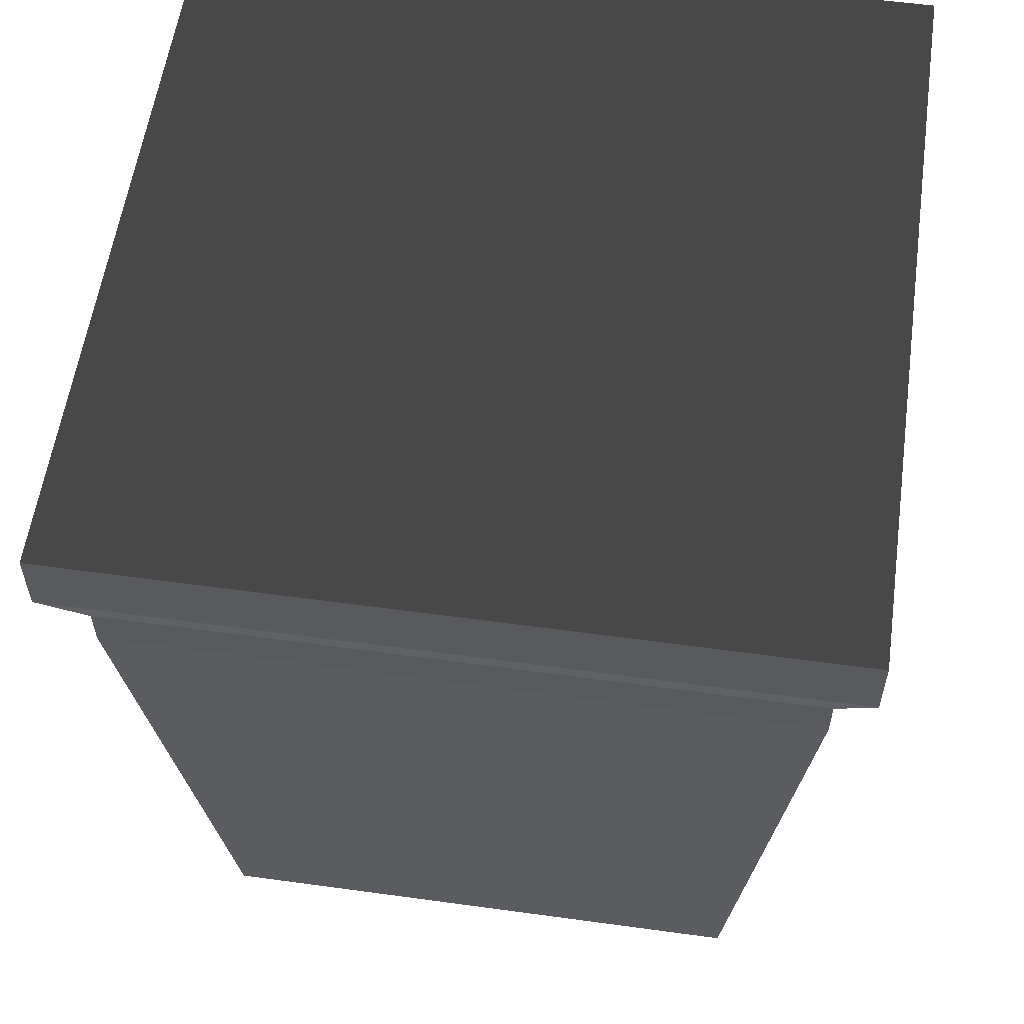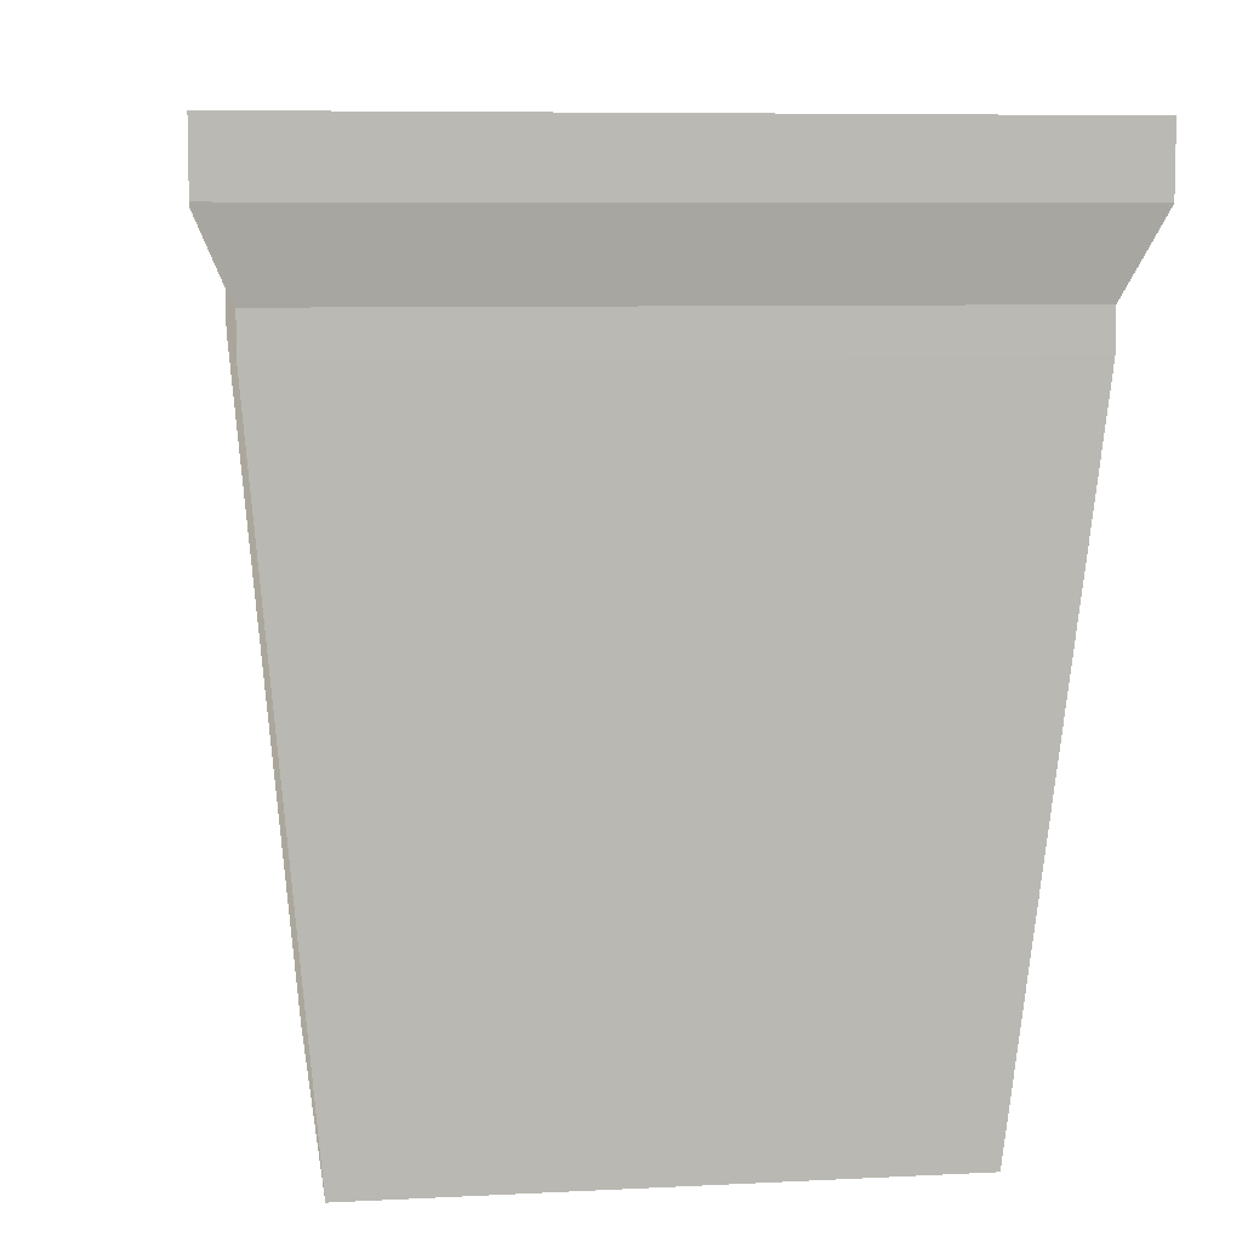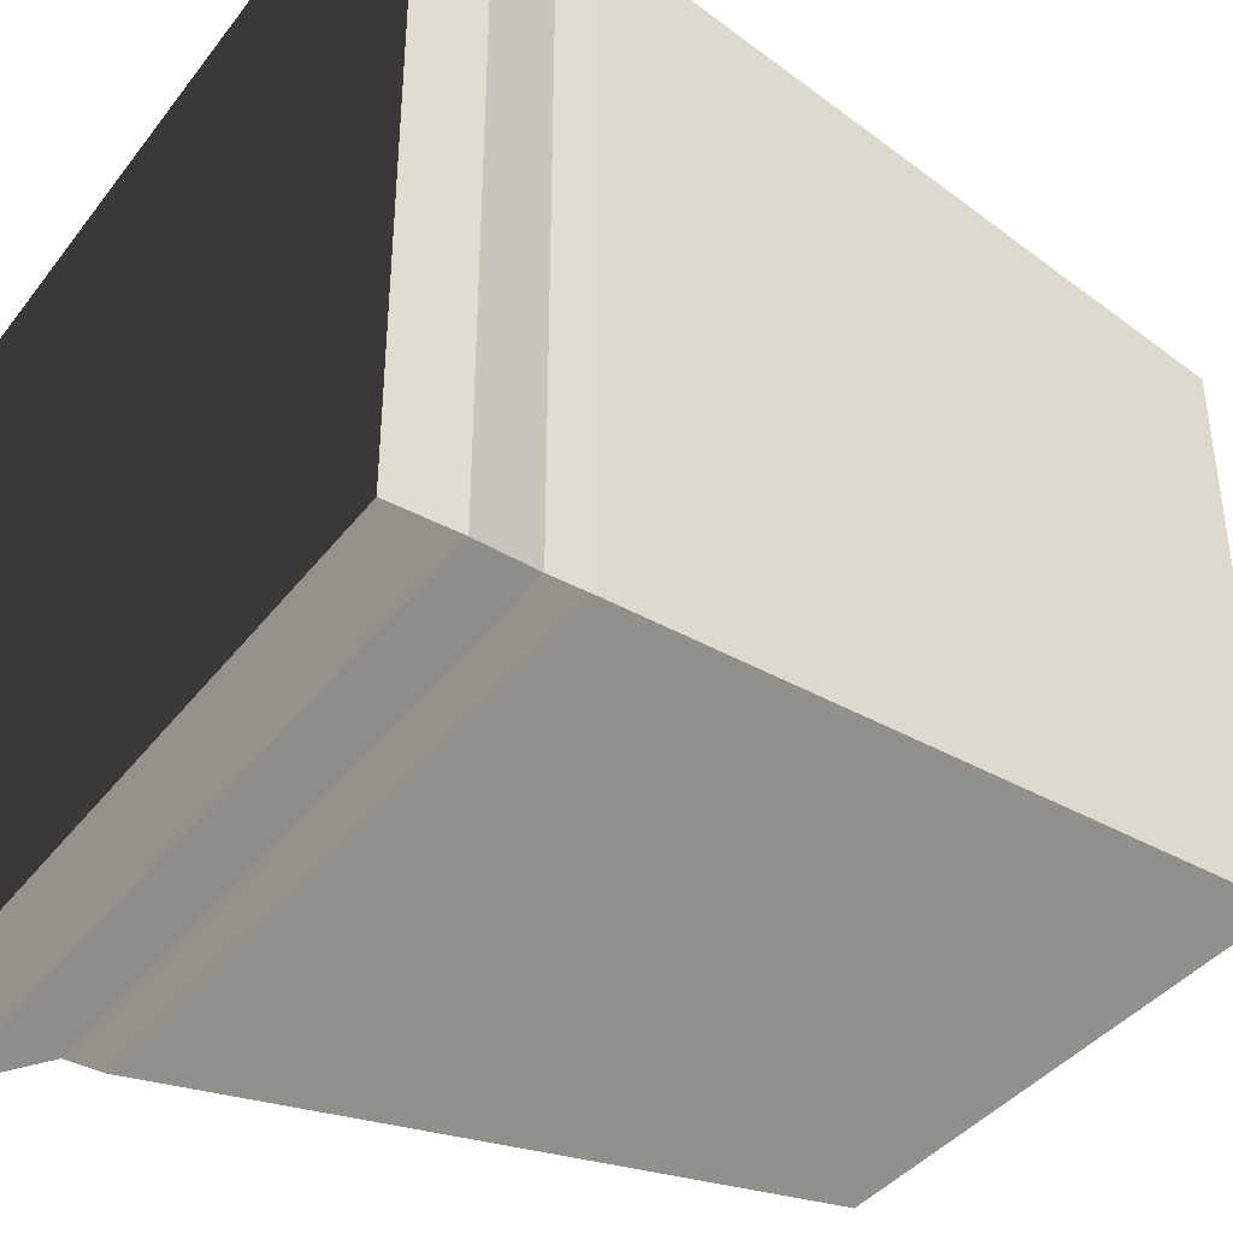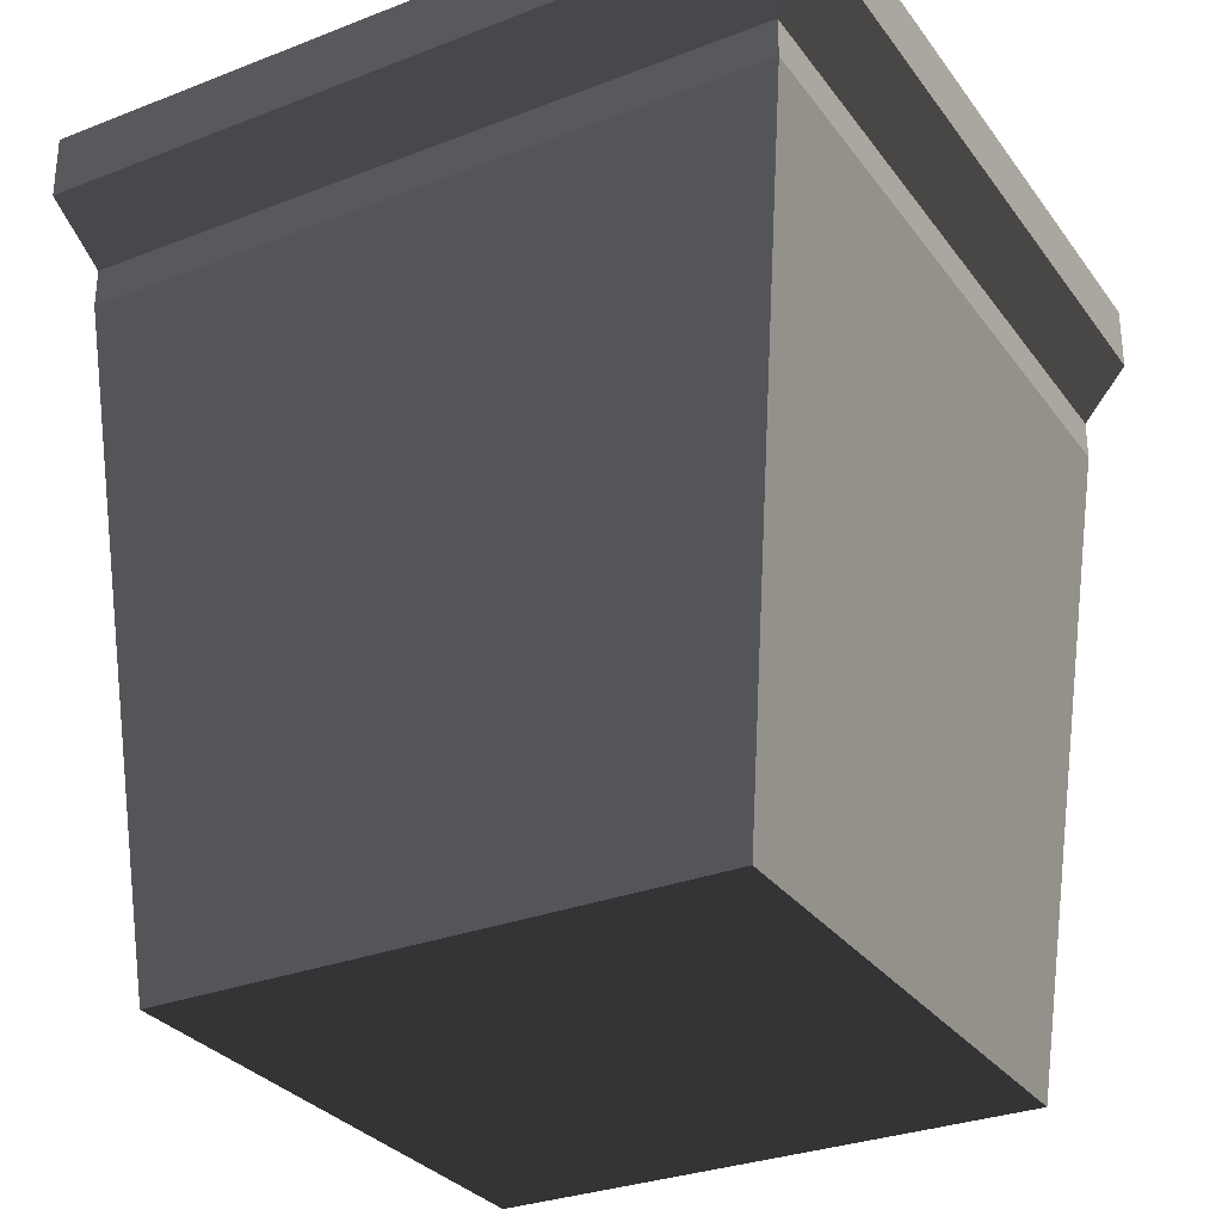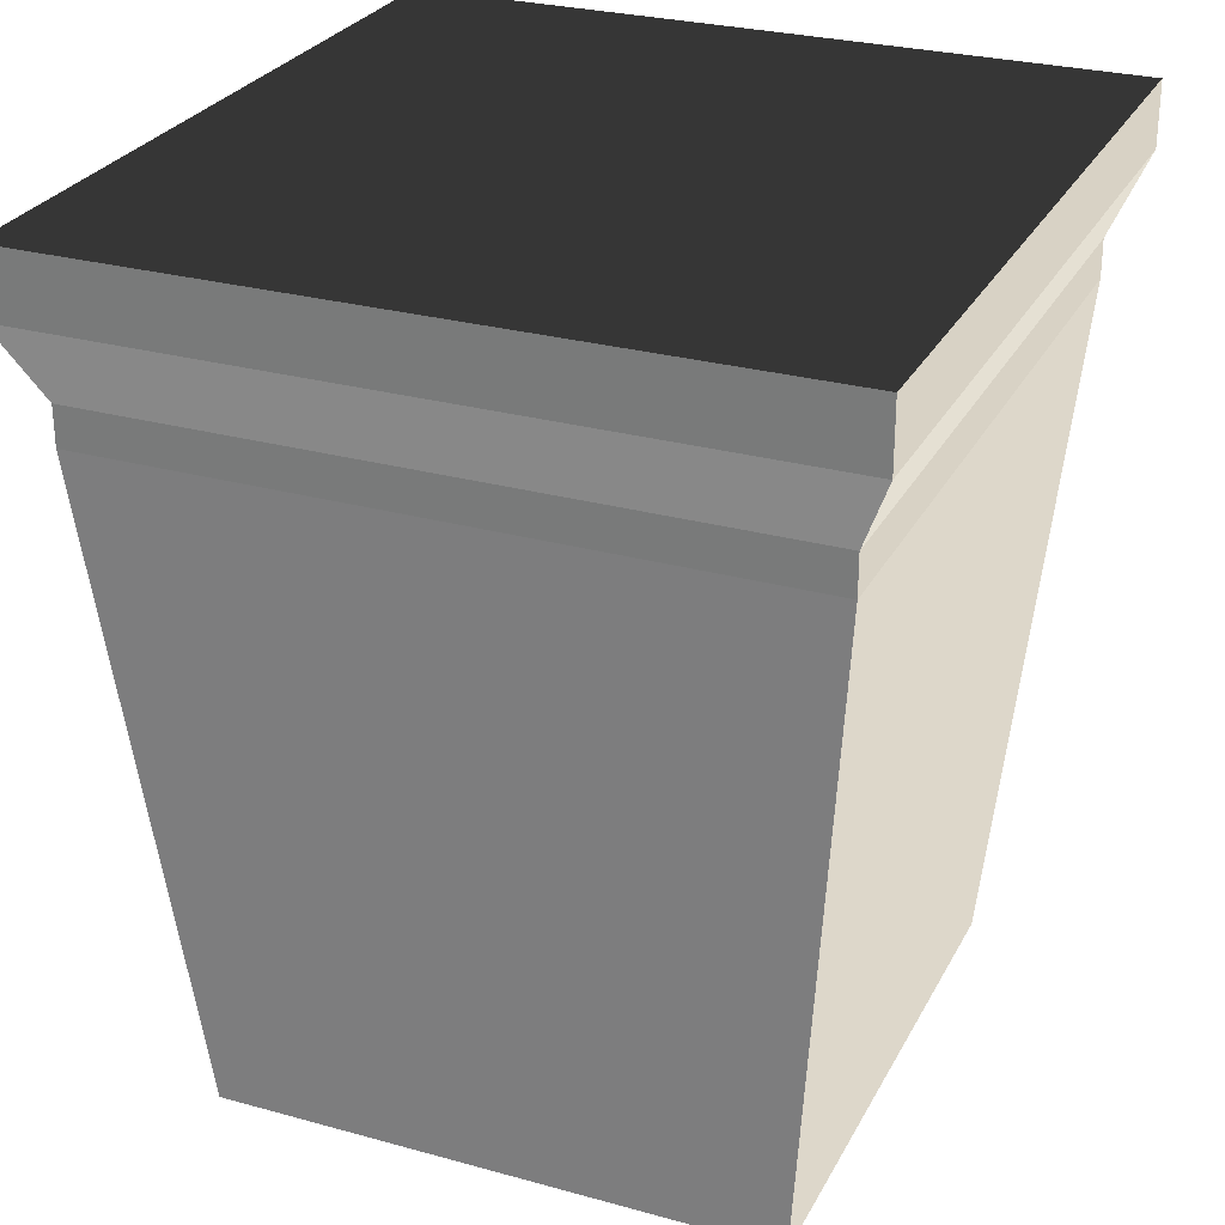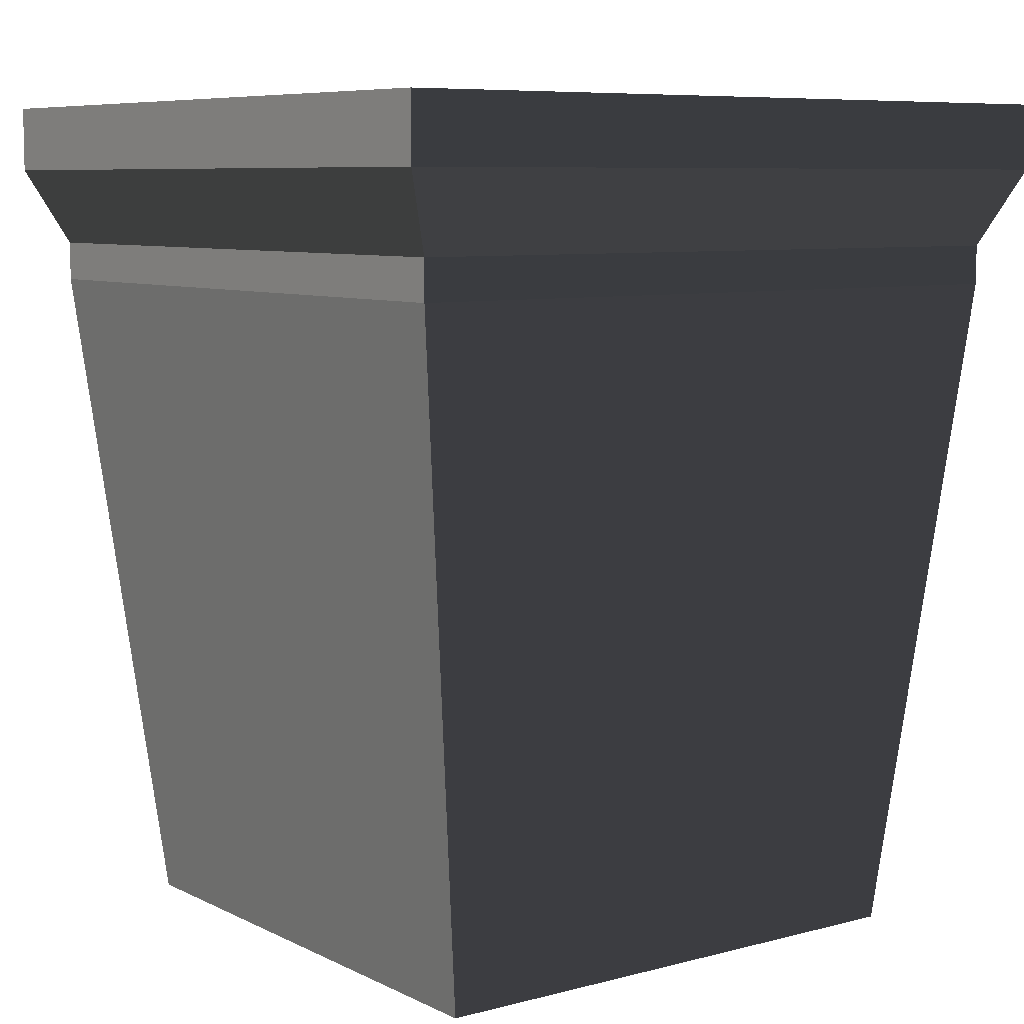
<metadata>
{"format":"obj","ext":"obj","renderer":"f3d","projection":"perspective","resolution":1024,"background":"white","views":[{"elev":57.5,"azim":98.1,"up":"+Z"},{"elev":7.5,"azim":81.9,"up":"+Z"},{"elev":-40.0,"azim":56.3,"up":"+Y"},{"elev":-30.2,"azim":-150.6,"up":"+Z"},{"elev":27.7,"azim":-67.1,"up":"+Z"},{"elev":7.6,"azim":143.4,"up":"+Z"}]}
</metadata>
<code>
v 35.51 36.19 -78.99
v -35.51 36.19 -78.99
v -35.51 -36.19 -78.99
v 35.51 -36.19 -78.99
v -45.02 -44.04 8.997
v -45.02 -44.04 14.13
v 45.02 -44.04 14.13
v 45.02 -44.04 8.997
v 35.51 36.19 -78.99
v 35.51 -36.19 -78.99
v 45.02 -44.04 8.997
v 45.02 44.04 8.997
v 35.51 -36.19 -78.99
v -35.51 -36.19 -78.99
v -45.02 -44.04 8.997
v 45.02 -44.04 8.997
v -35.51 -36.19 -78.99
v -35.51 36.19 -78.99
v -45.02 44.04 8.997
v -45.02 -44.04 8.997
v 45.02 44.04 8.997
v -45.02 44.04 8.997
v -35.51 36.19 -78.99
v 35.51 36.19 -78.99
v 49.64 -48.32 24.22
v 49.64 -48.32 32.77
v 49.64 48.32 32.77
v 49.64 48.32 24.22
v 45.02 44.04 14.13
v 49.64 48.32 24.22
v -49.64 48.32 24.22
v -45.02 44.04 14.13
v 45.02 -44.04 8.997
v 45.02 -44.04 14.13
v 45.02 44.04 14.13
v 45.02 44.04 8.997
v -45.02 44.04 8.997
v -45.02 44.04 14.13
v -45.02 -44.04 14.13
v -45.02 -44.04 8.997
v 45.02 44.04 8.997
v 45.02 44.04 14.13
v -45.02 44.04 14.13
v -45.02 44.04 8.997
v -49.64 -48.32 24.22
v -49.64 -48.32 32.77
v 49.64 -48.32 32.77
v 49.64 -48.32 24.22
v -45.02 -44.04 14.13
v -49.64 -48.32 24.22
v 49.64 -48.32 24.22
v 45.02 -44.04 14.13
v 45.02 -44.04 14.13
v 49.64 -48.32 24.22
v 49.64 48.32 24.22
v 45.02 44.04 14.13
v -45.02 44.04 14.13
v -49.64 48.32 24.22
v -49.64 -48.32 24.22
v -45.02 -44.04 14.13
v 49.64 48.32 32.77
v 49.64 -48.32 32.77
v -49.64 -48.32 32.77
v -49.64 48.32 32.77
v -49.64 48.32 24.22
v -49.64 48.32 32.77
v -49.64 -48.32 32.77
v -49.64 -48.32 24.22
v 49.64 48.32 24.22
v 49.64 48.32 32.77
v -49.64 48.32 32.77
v -49.64 48.32 24.22
g palm_basic_shape_(1)_691_74
f 1 3 2
f 1 4 3
f 5 7 6
f 5 8 7
f 9 11 10
f 9 12 11
f 13 15 14
f 13 16 15
f 17 19 18
f 17 20 19
f 21 23 22
f 21 24 23
f 25 27 26
f 25 28 27
f 29 31 30
f 29 32 31
f 33 35 34
f 33 36 35
f 37 39 38
f 37 40 39
f 41 43 42
f 41 44 43
f 45 47 46
f 45 48 47
f 49 51 50
f 49 52 51
f 53 55 54
f 53 56 55
f 57 59 58
f 57 60 59
f 61 63 62
f 61 64 63
f 65 67 66
f 65 68 67
f 69 71 70
f 69 72 71

</code>
